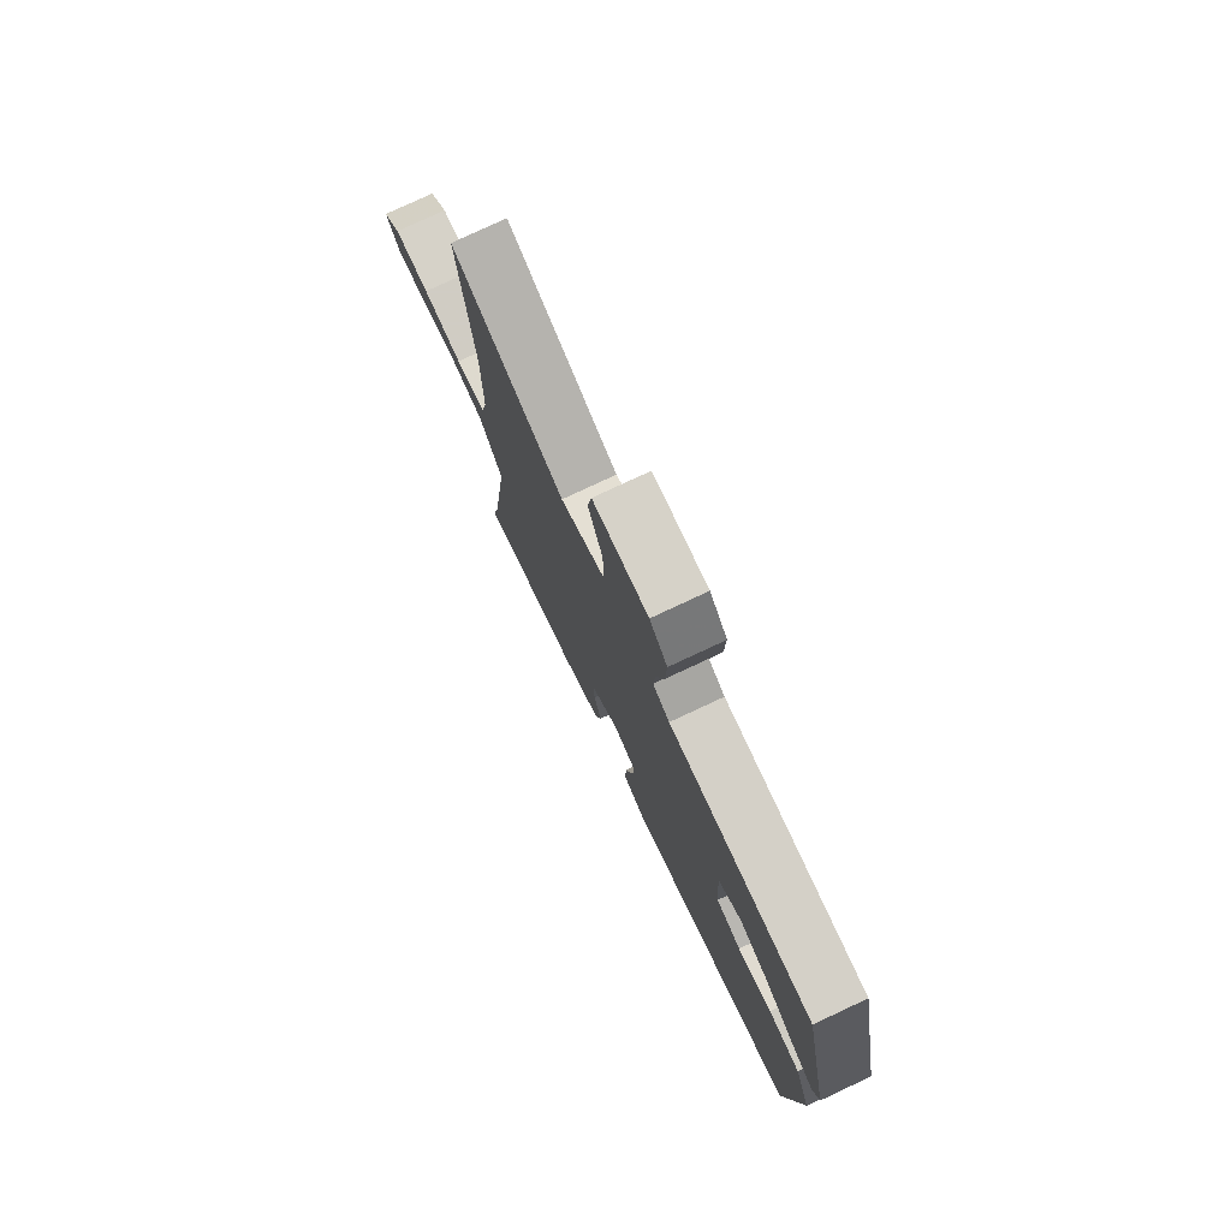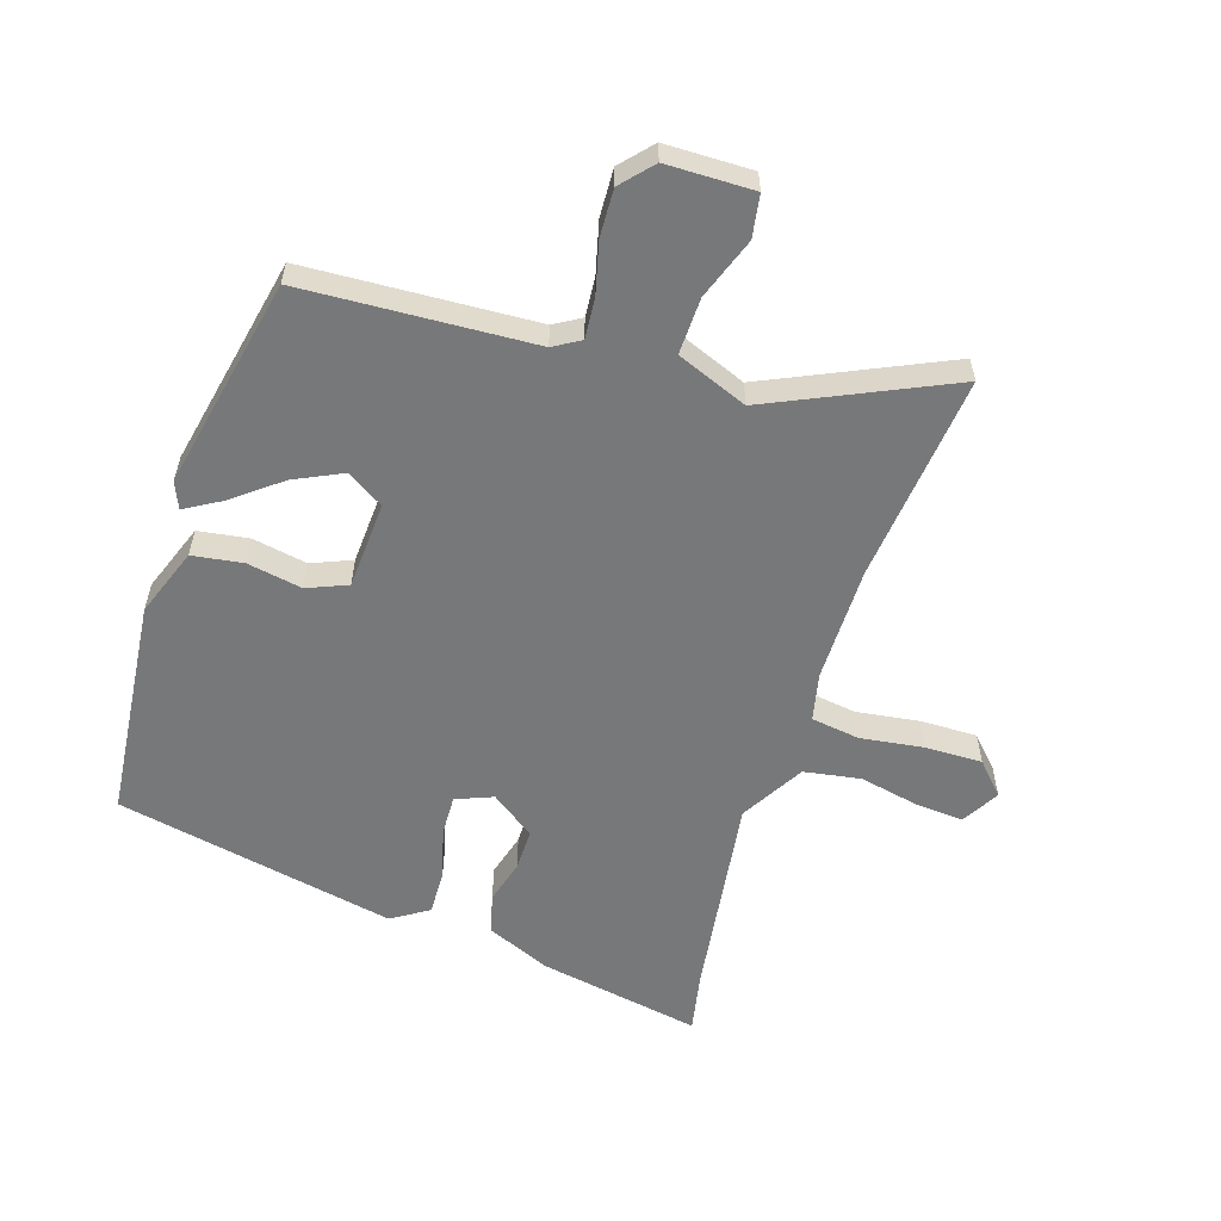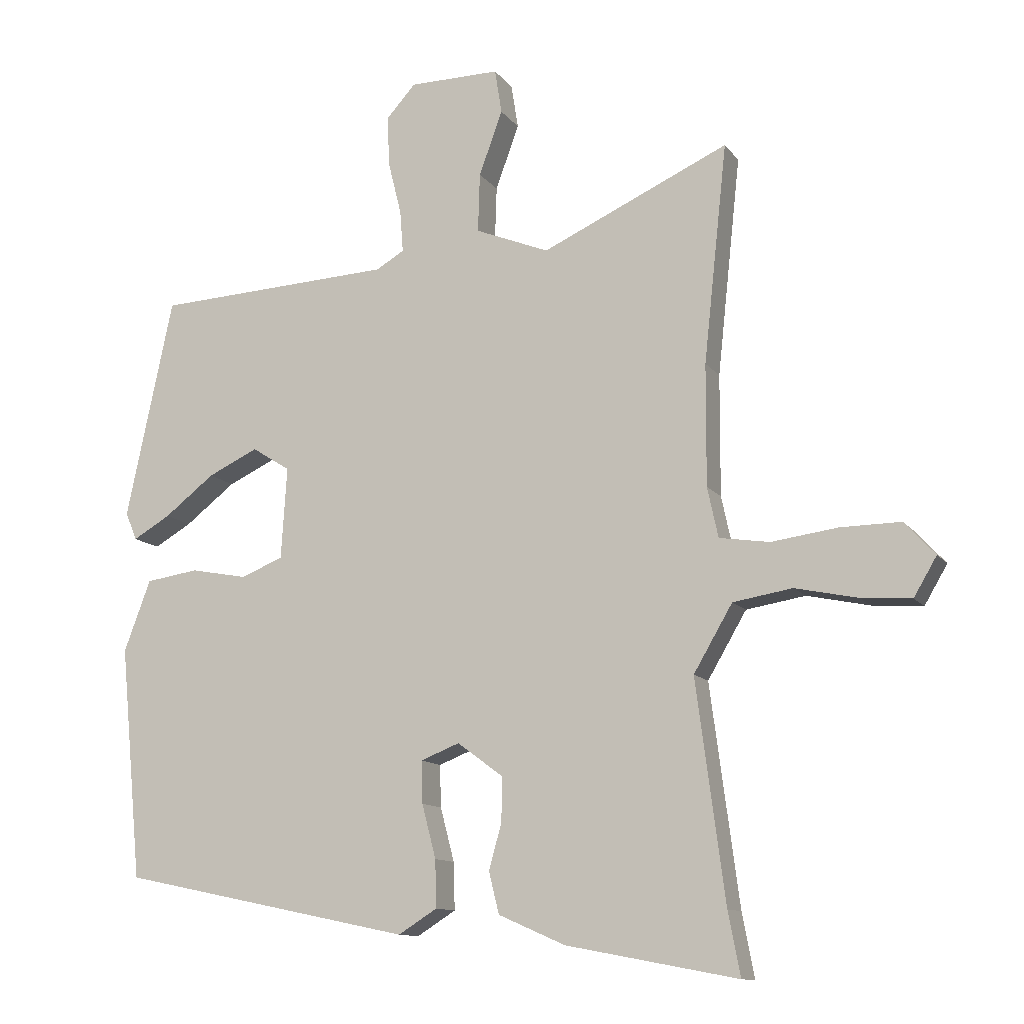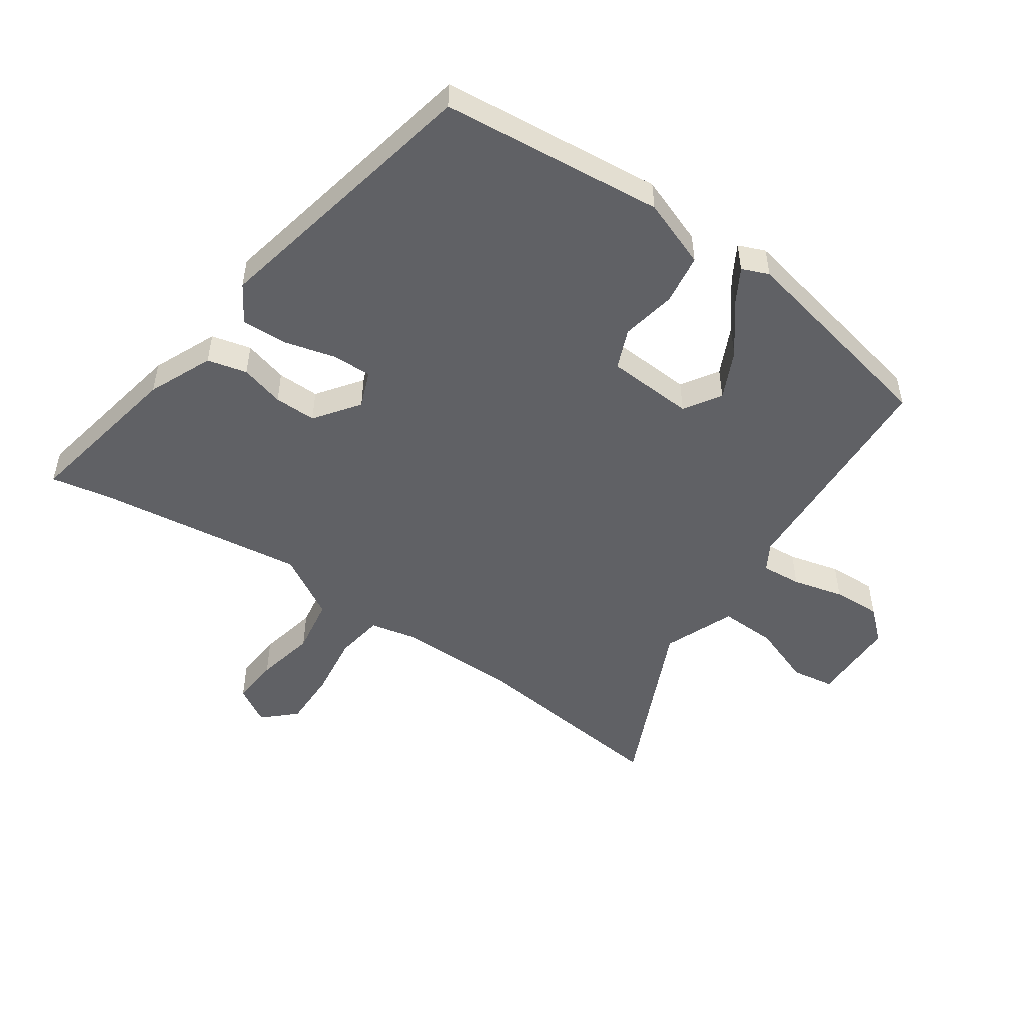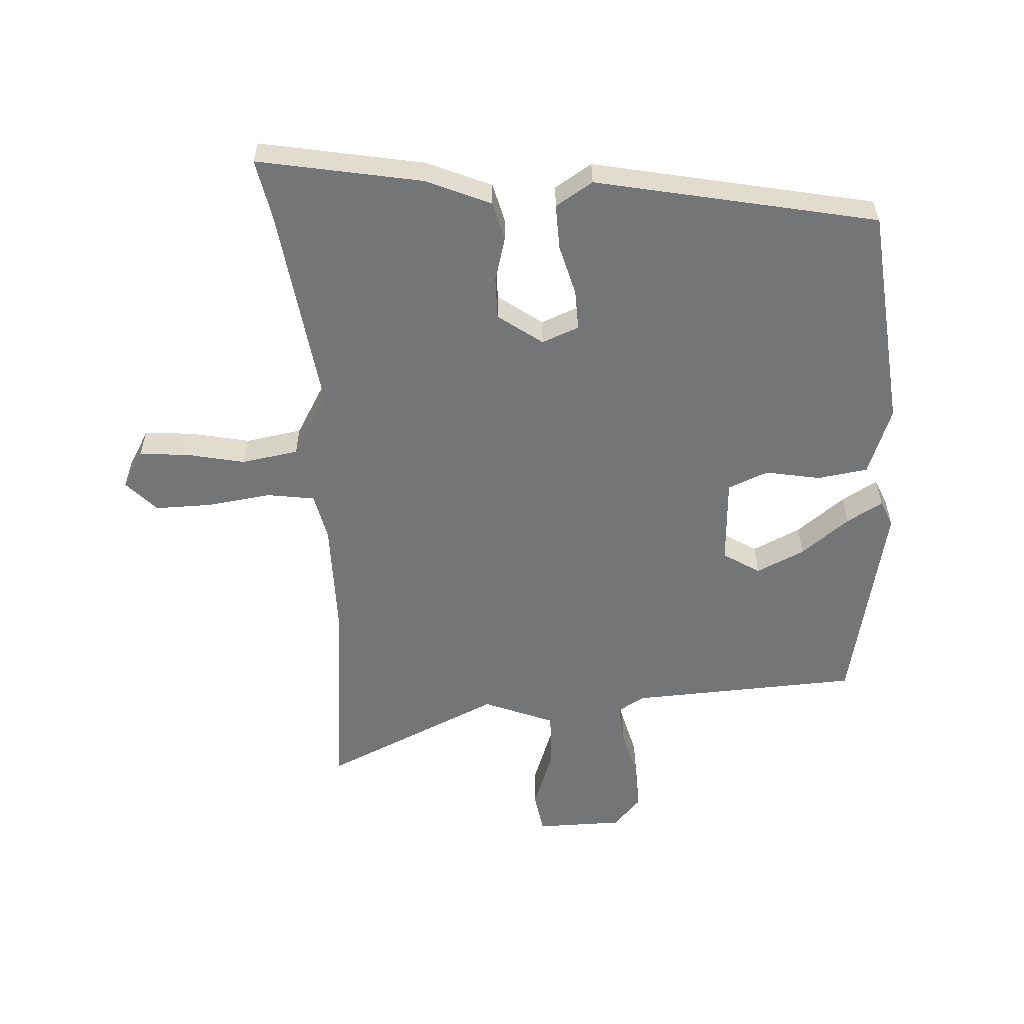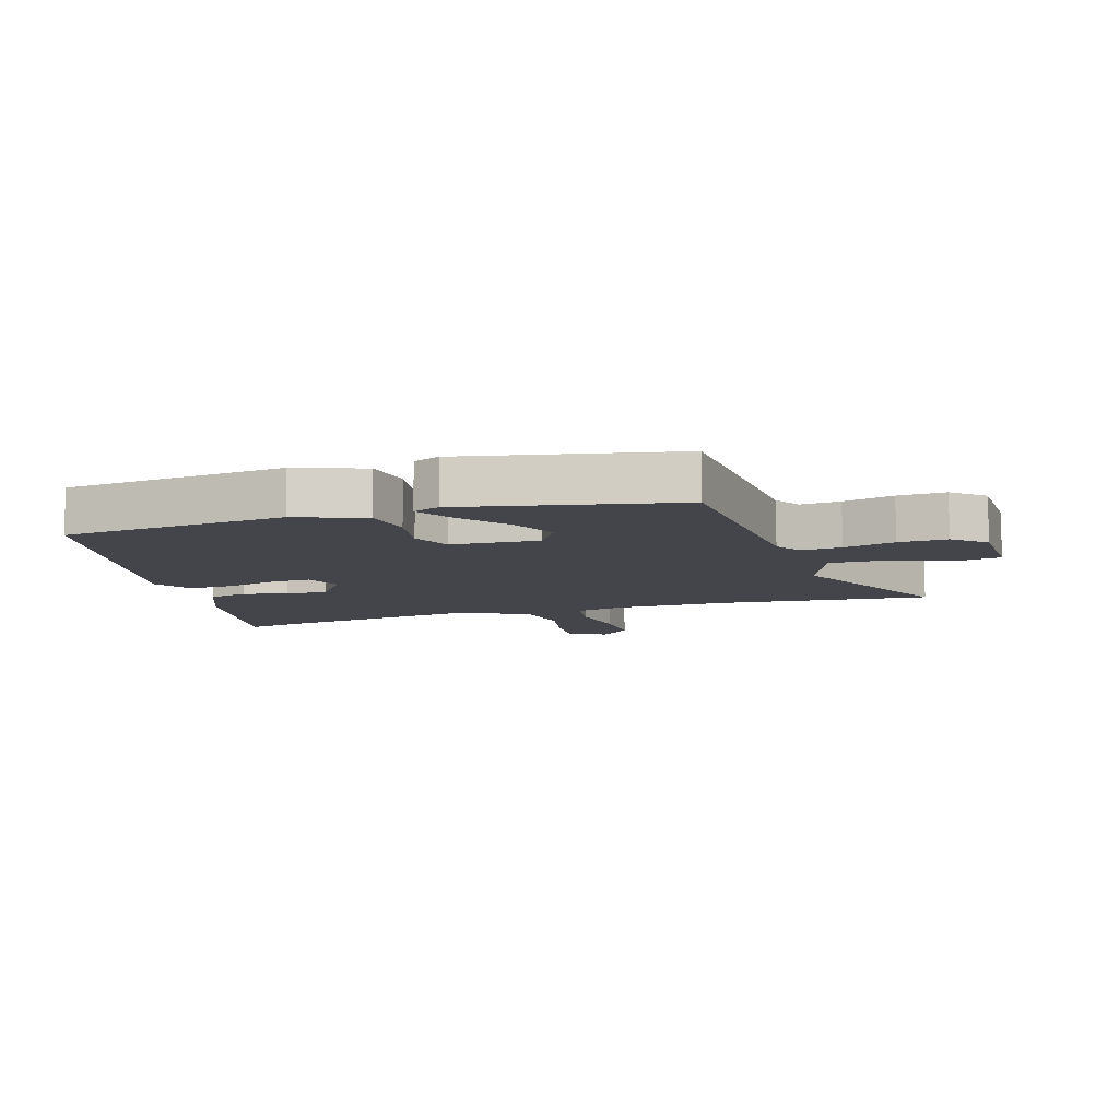
<metadata>
{"format":"obj","ext":"obj","renderer":"f3d","projection":"perspective","resolution":1024,"background":"white","views":[{"elev":77.8,"azim":-115.1,"up":"+Z"},{"elev":-57.3,"azim":-17.5,"up":"+Y"},{"elev":-11.9,"azim":22.1,"up":"+Z"},{"elev":-50.3,"azim":-124.5,"up":"+Y"},{"elev":-56.5,"azim":-176.4,"up":"+Y"},{"elev":-9.3,"azim":-72.2,"up":"+Y"}]}
</metadata>
<code>
v -0.445 0.07 0.512
v -0.068 0.07 0.53
v -0.024 0.07 0.556
v -0.029 0.07 0.622
v -0.05 0.07 0.706
v -0.053 0.07 0.785
v -0.007 0.07 0.836
v 0.136 0.07 0.837
v 0.147 0.07 0.767
v 0.11 0.07 0.666
v 0.107 0.07 0.573
v 0.223 0.07 0.526
v 0.517 0.07 0.659
v 0.48 0.07 0.316
v 0.479 0.07 0.126
v 0.496 0.07 0.047
v 0.575 0.07 0.035
v 0.679 0.07 0.049
v 0.773 0.07 0.05
v 0.821 0.07 -0.002
v 0.785 0.07 -0.063
v 0.706 0.07 -0.057
v 0.608 0.07 -0.036
v 0.515 0.07 -0.051
v 0.454 0.07 -0.155
v 0.499 0.07 -0.497
v 0.518 0.07 -0.596
v 0.249 0.07 -0.545
v 0.144 0.07 -0.499
v 0.128 0.07 -0.434
v 0.148 0.07 -0.362
v 0.149 0.07 -0.293
v 0.077 0.07 -0.24
v 0.016 0.07 -0.264
v 0.018 0.07 -0.33
v 0.04 0.07 -0.414
v 0.042 0.07 -0.488
v -0.019 0.07 -0.526
v -0.479 0.07 -0.43
v -0.514 0.07 -0.064
v -0.472 0.07 0.048
v -0.389 0.07 0.06
v -0.299 0.07 0.043
v -0.233 0.07 0.07
v -0.224 0.07 0.214
v -0.284 0.07 0.252
v -0.363 0.07 0.215
v -0.442 0.07 0.154
v -0.501 0.07 0.12
v -0.519 0.07 0.164
v -0.445 0 0.512
v -0.068 0 0.53
v -0.024 0 0.556
v -0.029 0 0.622
v -0.05 0 0.706
v -0.053 0 0.785
v -0.007 0 0.836
v 0.136 0 0.837
v 0.147 0 0.767
v 0.11 0 0.666
v 0.107 0 0.573
v 0.223 0 0.526
v 0.517 0 0.659
v 0.48 0 0.316
v 0.479 0 0.126
v 0.496 0 0.047
v 0.575 0 0.035
v 0.679 0 0.049
v 0.773 0 0.05
v 0.821 0 -0.002
v 0.785 0 -0.063
v 0.706 0 -0.057
v 0.608 0 -0.036
v 0.515 0 -0.051
v 0.454 0 -0.155
v 0.499 0 -0.497
v 0.518 0 -0.596
v 0.249 0 -0.545
v 0.144 0 -0.499
v 0.128 0 -0.434
v 0.148 0 -0.362
v 0.149 0 -0.293
v 0.077 0 -0.24
v 0.016 0 -0.264
v 0.018 0 -0.33
v 0.04 0 -0.414
v 0.042 0 -0.488
v -0.019 0 -0.526
v -0.479 0 -0.43
v -0.514 0 -0.064
v -0.472 0 0.048
v -0.389 0 0.06
v -0.299 0 0.043
v -0.233 0 0.07
v -0.224 0 0.214
v -0.284 0 0.252
v -0.363 0 0.215
v -0.442 0 0.154
v -0.501 0 0.12
v -0.519 0 0.164
f 47 48 49 50
f 46 47 50 1
f 45 46 1 2
f 44 45 2 3
f 40 41 42 43
f 40 43 44
f 39 40 44
f 38 39 44
f 35 36 37 38
f 34 35 38 44
f 33 34 44 3
f 28 29 30 31
f 26 27 28 31
f 25 26 31 32
f 24 25 32 33
f 20 21 22 23
f 18 19 20 23
f 17 18 23 24
f 16 17 24 33
f 12 13 14
f 11 12 14 15
f 7 8 9 10
f 7 10 11
f 4 5 6 7
f 4 7 11
f 11 15 16 33
f 3 4 11 33
f 100 99 98 97
f 51 100 97 96
f 52 51 96 95
f 53 52 95 94
f 93 92 91 90
f 94 93 90
f 94 90 89
f 94 89 88
f 88 87 86 85
f 94 88 85 84
f 53 94 84 83
f 81 80 79 78
f 81 78 77 76
f 82 81 76 75
f 83 82 75 74
f 73 72 71 70
f 73 70 69 68
f 74 73 68 67
f 83 74 67 66
f 64 63 62
f 65 64 62 61
f 60 59 58 57
f 61 60 57
f 57 56 55 54
f 61 57 54
f 83 66 65 61
f 83 61 54 53
f 1 51 52 2
f 2 52 53 3
f 3 53 54 4
f 4 54 55 5
f 5 55 56 6
f 6 56 57 7
f 7 57 58 8
f 8 58 59 9
f 9 59 60 10
f 10 60 61 11
f 11 61 62 12
f 12 62 63 13
f 13 63 64 14
f 14 64 65 15
f 15 65 66 16
f 16 66 67 17
f 17 67 68 18
f 18 68 69 19
f 19 69 70 20
f 20 70 71 21
f 21 71 72 22
f 22 72 73 23
f 23 73 74 24
f 24 74 75 25
f 25 75 76 26
f 26 76 77 27
f 27 77 78 28
f 28 78 79 29
f 29 79 80 30
f 30 80 81 31
f 31 81 82 32
f 32 82 83 33
f 33 83 84 34
f 34 84 85 35
f 35 85 86 36
f 36 86 87 37
f 37 87 88 38
f 38 88 89 39
f 39 89 90 40
f 40 90 91 41
f 41 91 92 42
f 42 92 93 43
f 43 93 94 44
f 44 94 95 45
f 45 95 96 46
f 46 96 97 47
f 47 97 98 48
f 48 98 99 49
f 49 99 100 50
f 50 100 51 1

</code>
